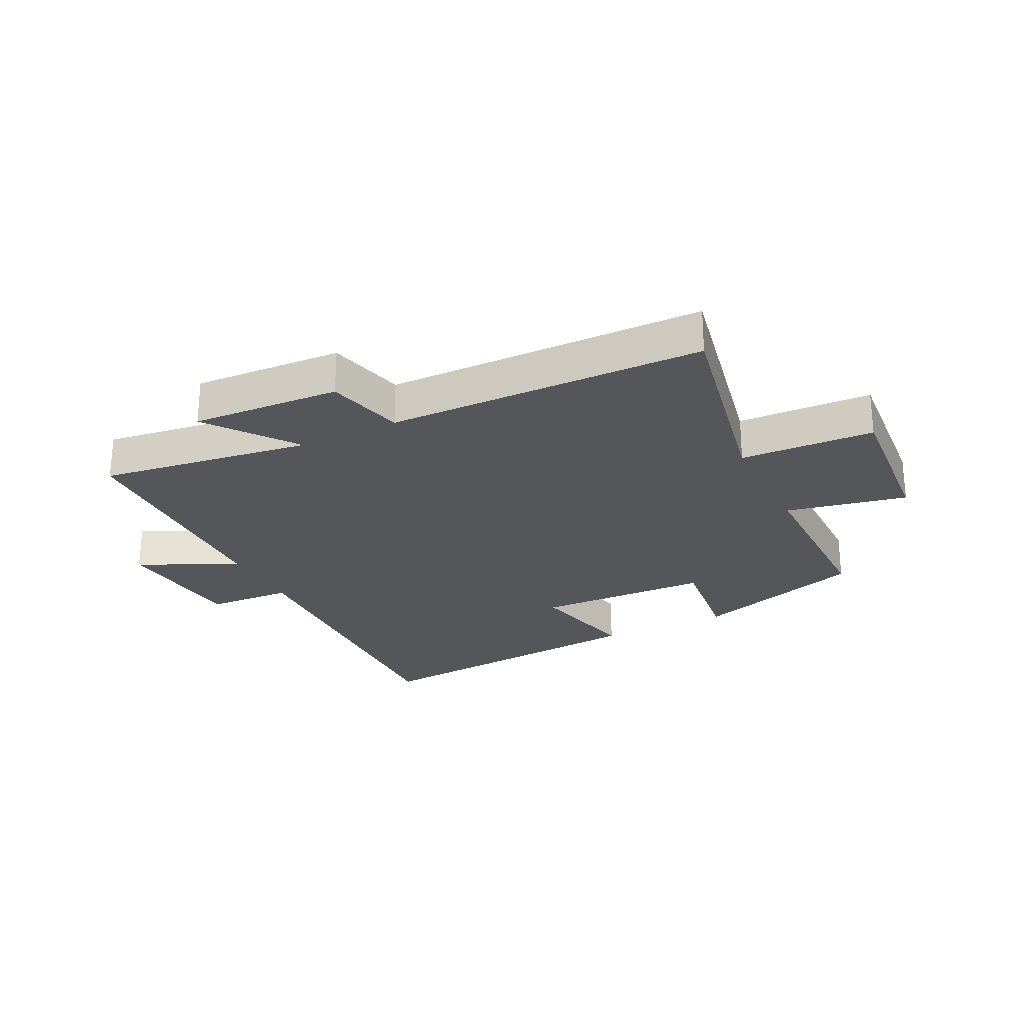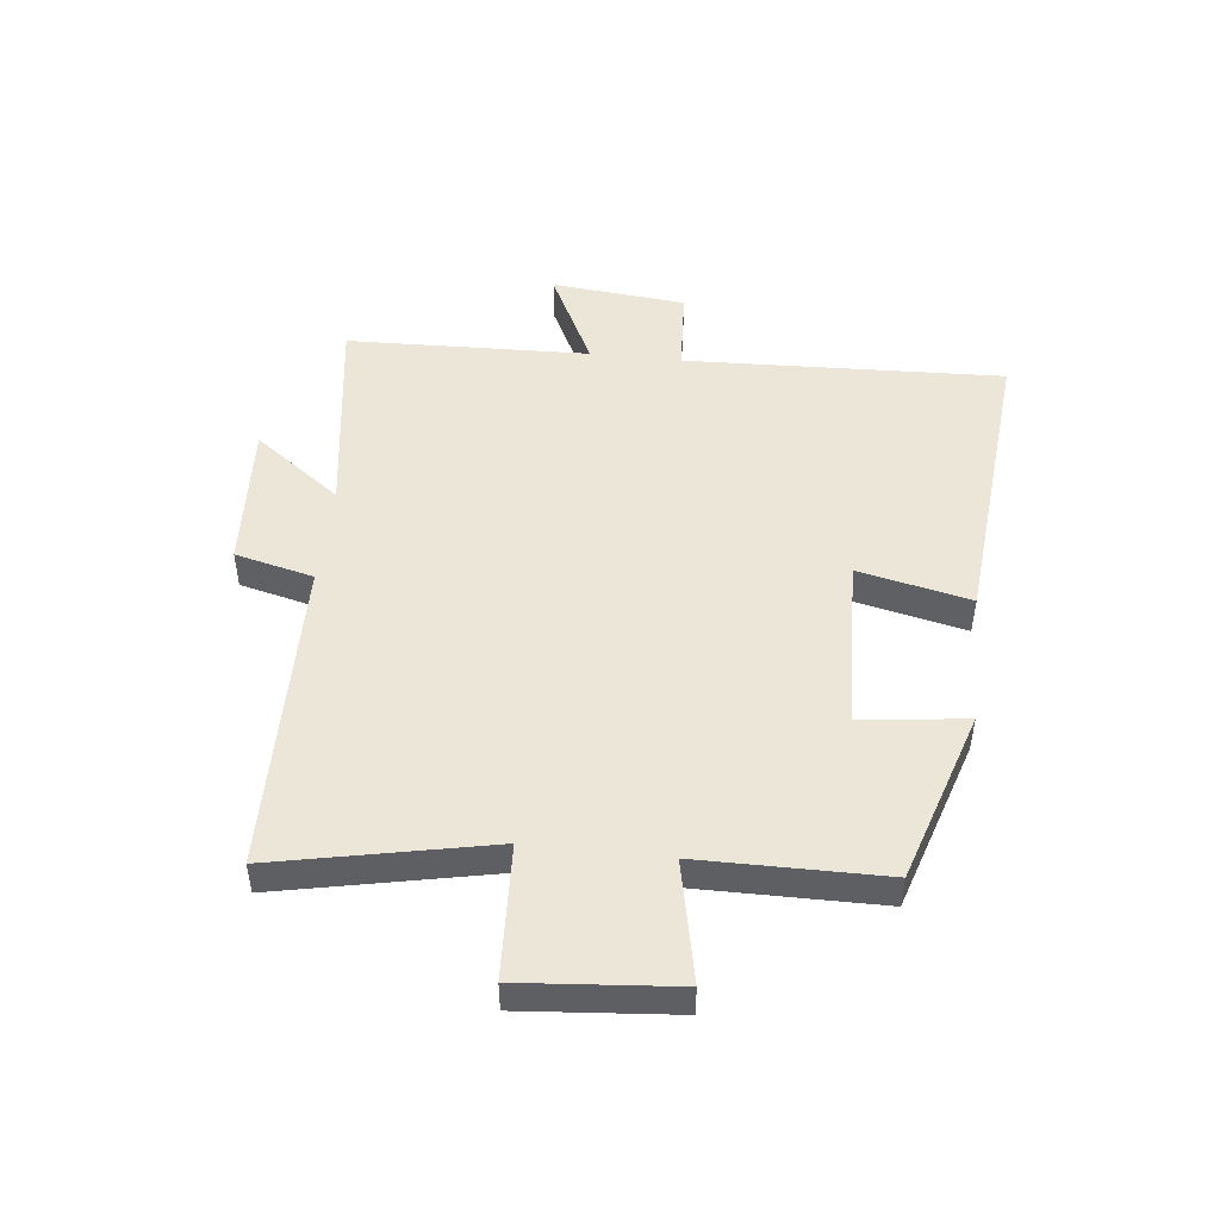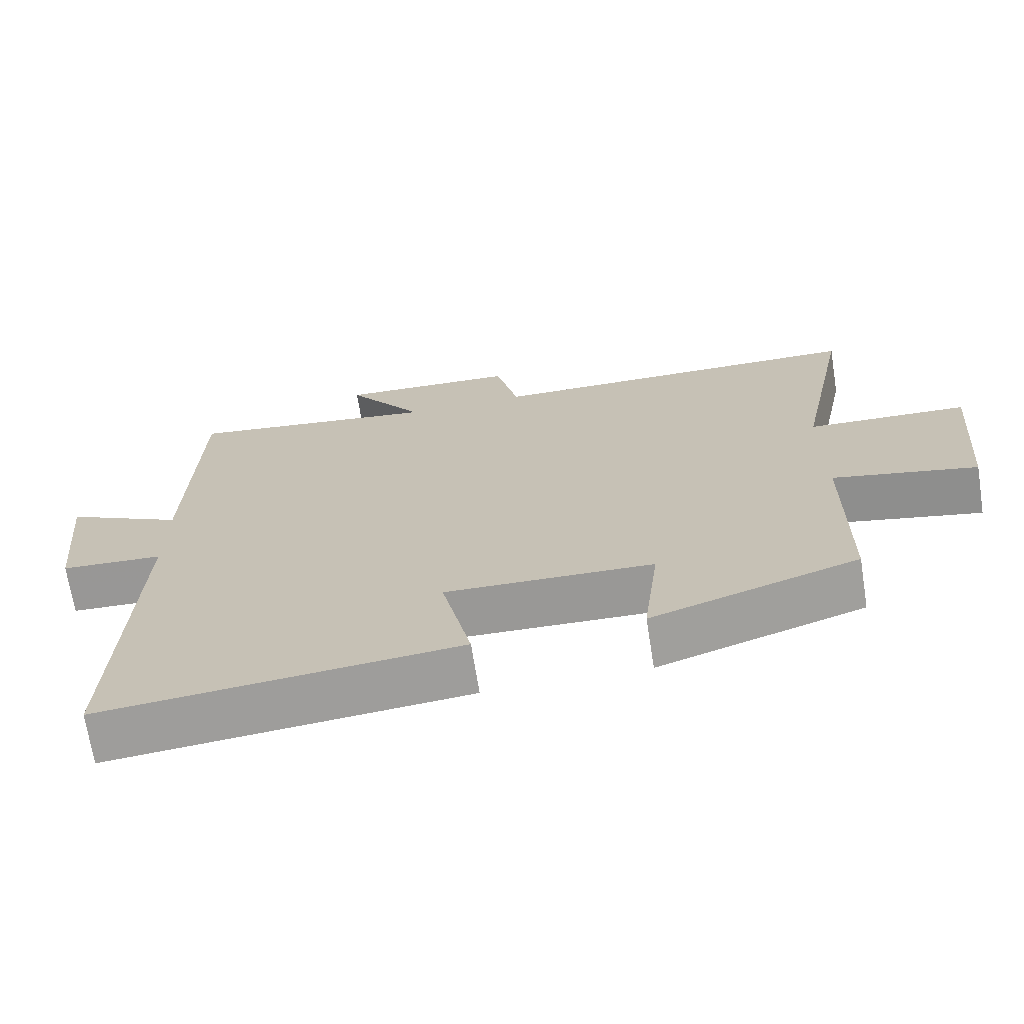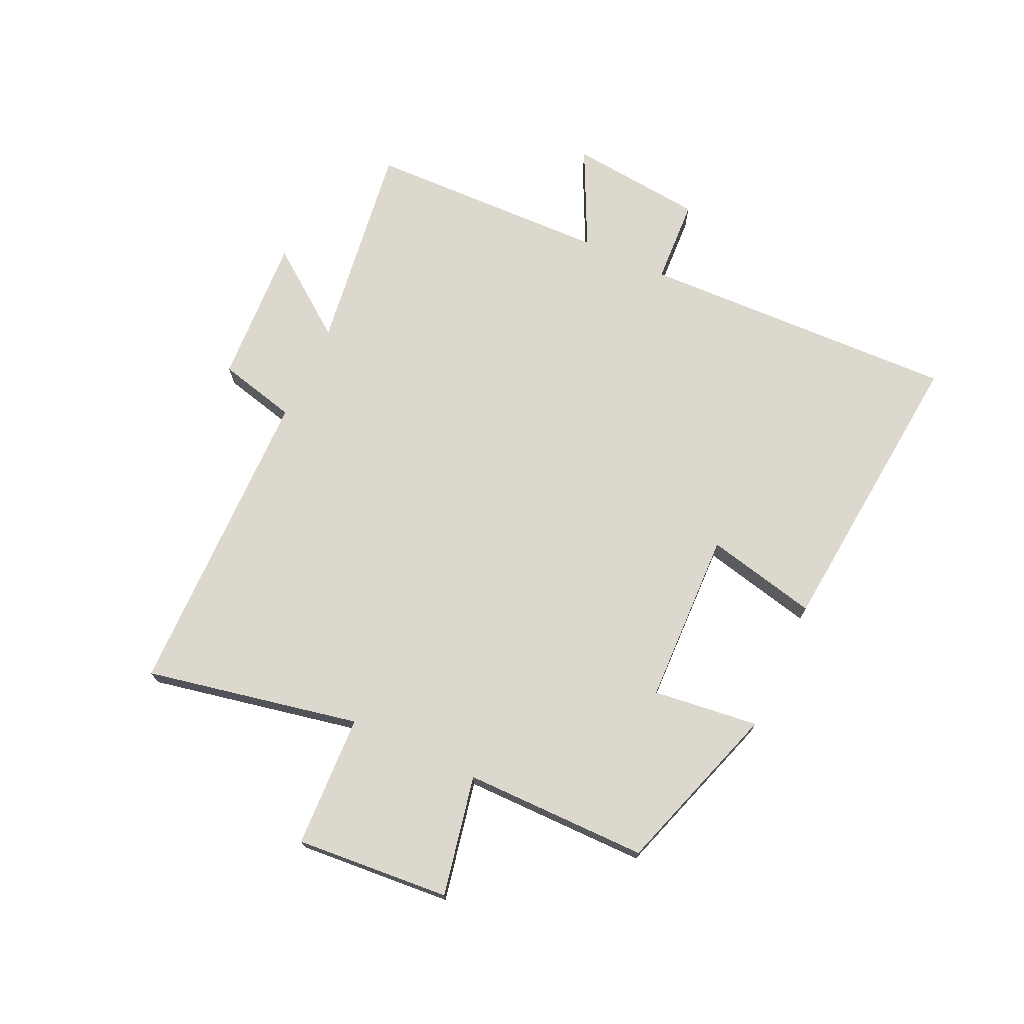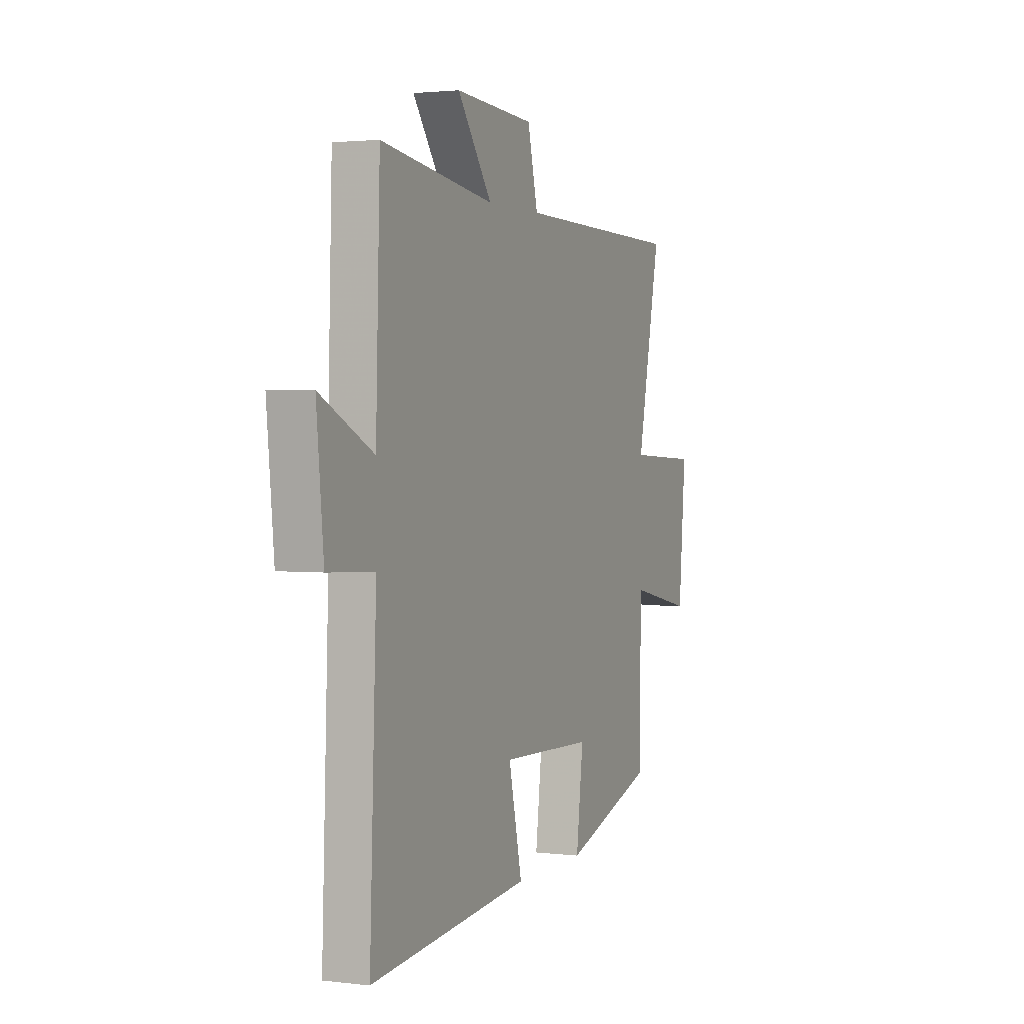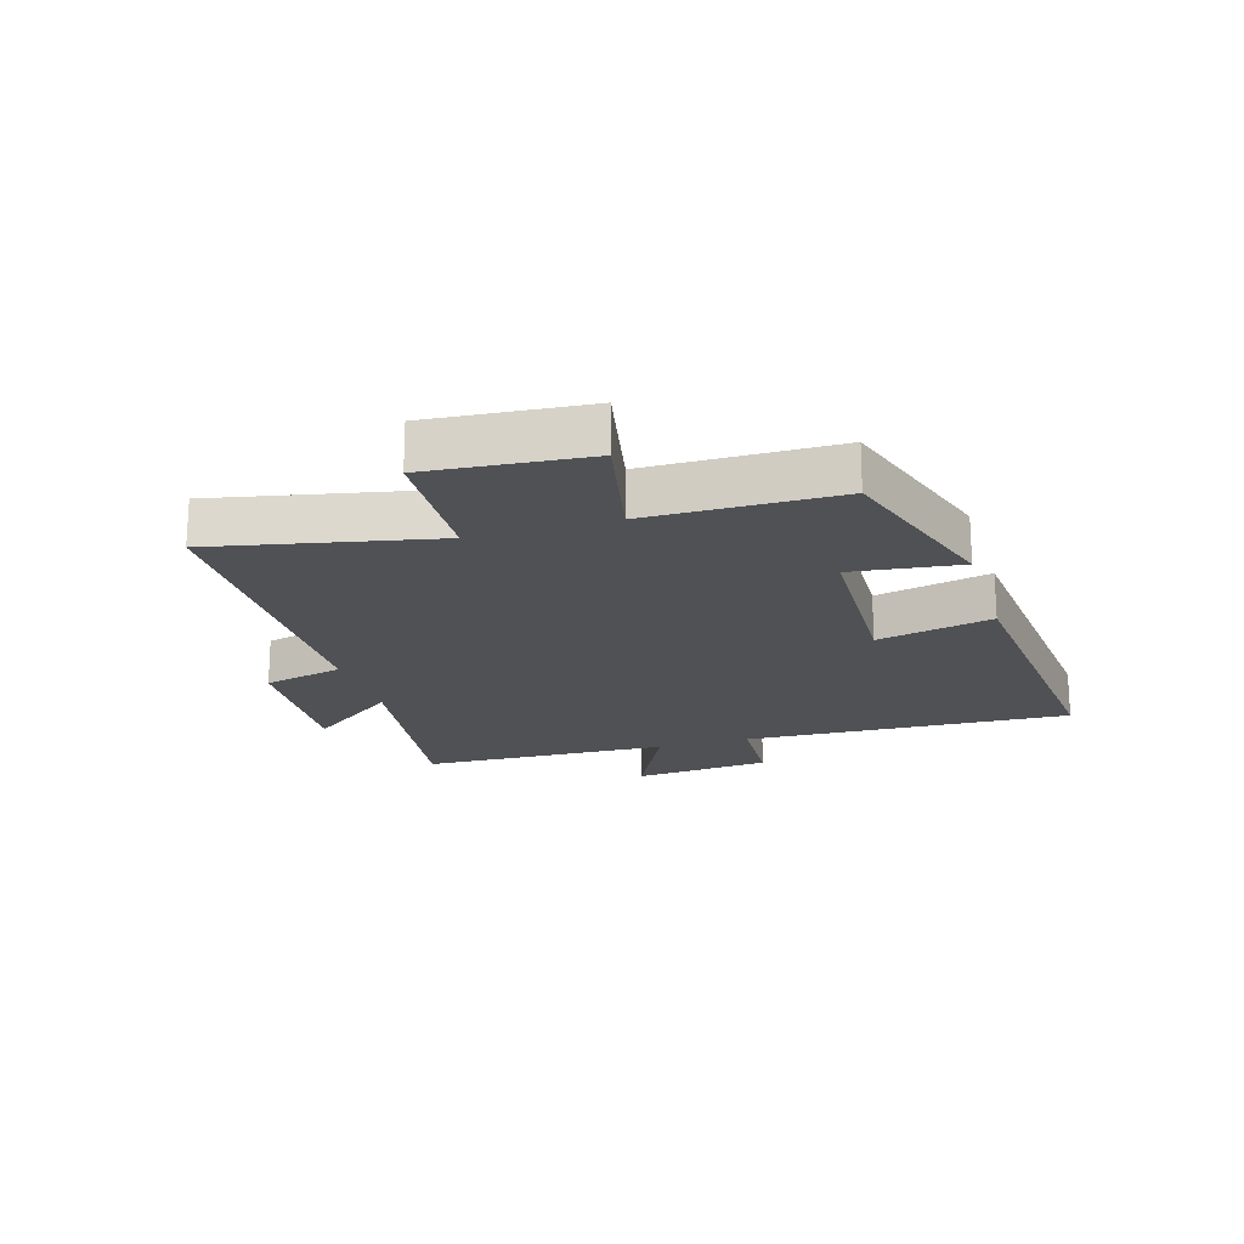
<metadata>
{"format":"obj","ext":"obj","renderer":"f3d","projection":"perspective","resolution":1024,"background":"white","views":[{"elev":-25.5,"azim":26.6,"up":"+Y"},{"elev":48.7,"azim":96.3,"up":"+Y"},{"elev":-69.2,"azim":9.0,"up":"+Z"},{"elev":72.5,"azim":115.1,"up":"+Y"},{"elev":2.1,"azim":-66.8,"up":"+Z"},{"elev":-19.6,"azim":106.8,"up":"+Y"}]}
</metadata>
<code>
v 0.498 0.07 -0.407
v 0.209 0.07 -0.5
v 0.231 0.07 -0.322
v -0.061 0.07 -0.312
v -0.019 0.07 -0.5
v -0.521 0.07 -0.546
v -0.5 0.07 -0.01
v -0.644 0.07 -0.002
v -0.666 0.07 0.224
v -0.5 0.07 0.142
v -0.487 0.07 0.55
v -0.132 0.07 0.5
v -0.24 0.07 0.646
v 0.01 0.07 0.632
v 0.042 0.07 0.5
v 0.574 0.07 0.491
v 0.5 0.07 0.131
v 0.724 0.07 0.121
v 0.702 0.07 -0.139
v 0.5 0.07 -0.097
v 0.498 0 -0.407
v 0.209 0 -0.5
v 0.231 0 -0.322
v -0.061 0 -0.312
v -0.019 0 -0.5
v -0.521 0 -0.546
v -0.5 0 -0.01
v -0.644 0 -0.002
v -0.666 0 0.224
v -0.5 0 0.142
v -0.487 0 0.55
v -0.132 0 0.5
v -0.24 0 0.646
v 0.01 0 0.632
v 0.042 0 0.5
v 0.574 0 0.491
v 0.5 0 0.131
v 0.724 0 0.121
v 0.702 0 -0.139
v 0.5 0 -0.097
f 17 18 19 20
f 17 20 1 2
f 15 16 17
f 12 13 14 15
f 12 15 17
f 10 11 12 17
f 7 8 9 10
f 7 10 17
f 4 5 6 7
f 3 4 7 17
f 2 3 17
f 40 39 38 37
f 22 21 40 37
f 37 36 35
f 35 34 33 32
f 37 35 32
f 37 32 31 30
f 30 29 28 27
f 37 30 27
f 27 26 25 24
f 37 27 24 23
f 37 23 22
f 1 21 22 2
f 2 22 23 3
f 3 23 24 4
f 4 24 25 5
f 5 25 26 6
f 6 26 27 7
f 7 27 28 8
f 8 28 29 9
f 9 29 30 10
f 10 30 31 11
f 11 31 32 12
f 12 32 33 13
f 13 33 34 14
f 14 34 35 15
f 15 35 36 16
f 16 36 37 17
f 17 37 38 18
f 18 38 39 19
f 19 39 40 20
f 20 40 21 1

</code>
